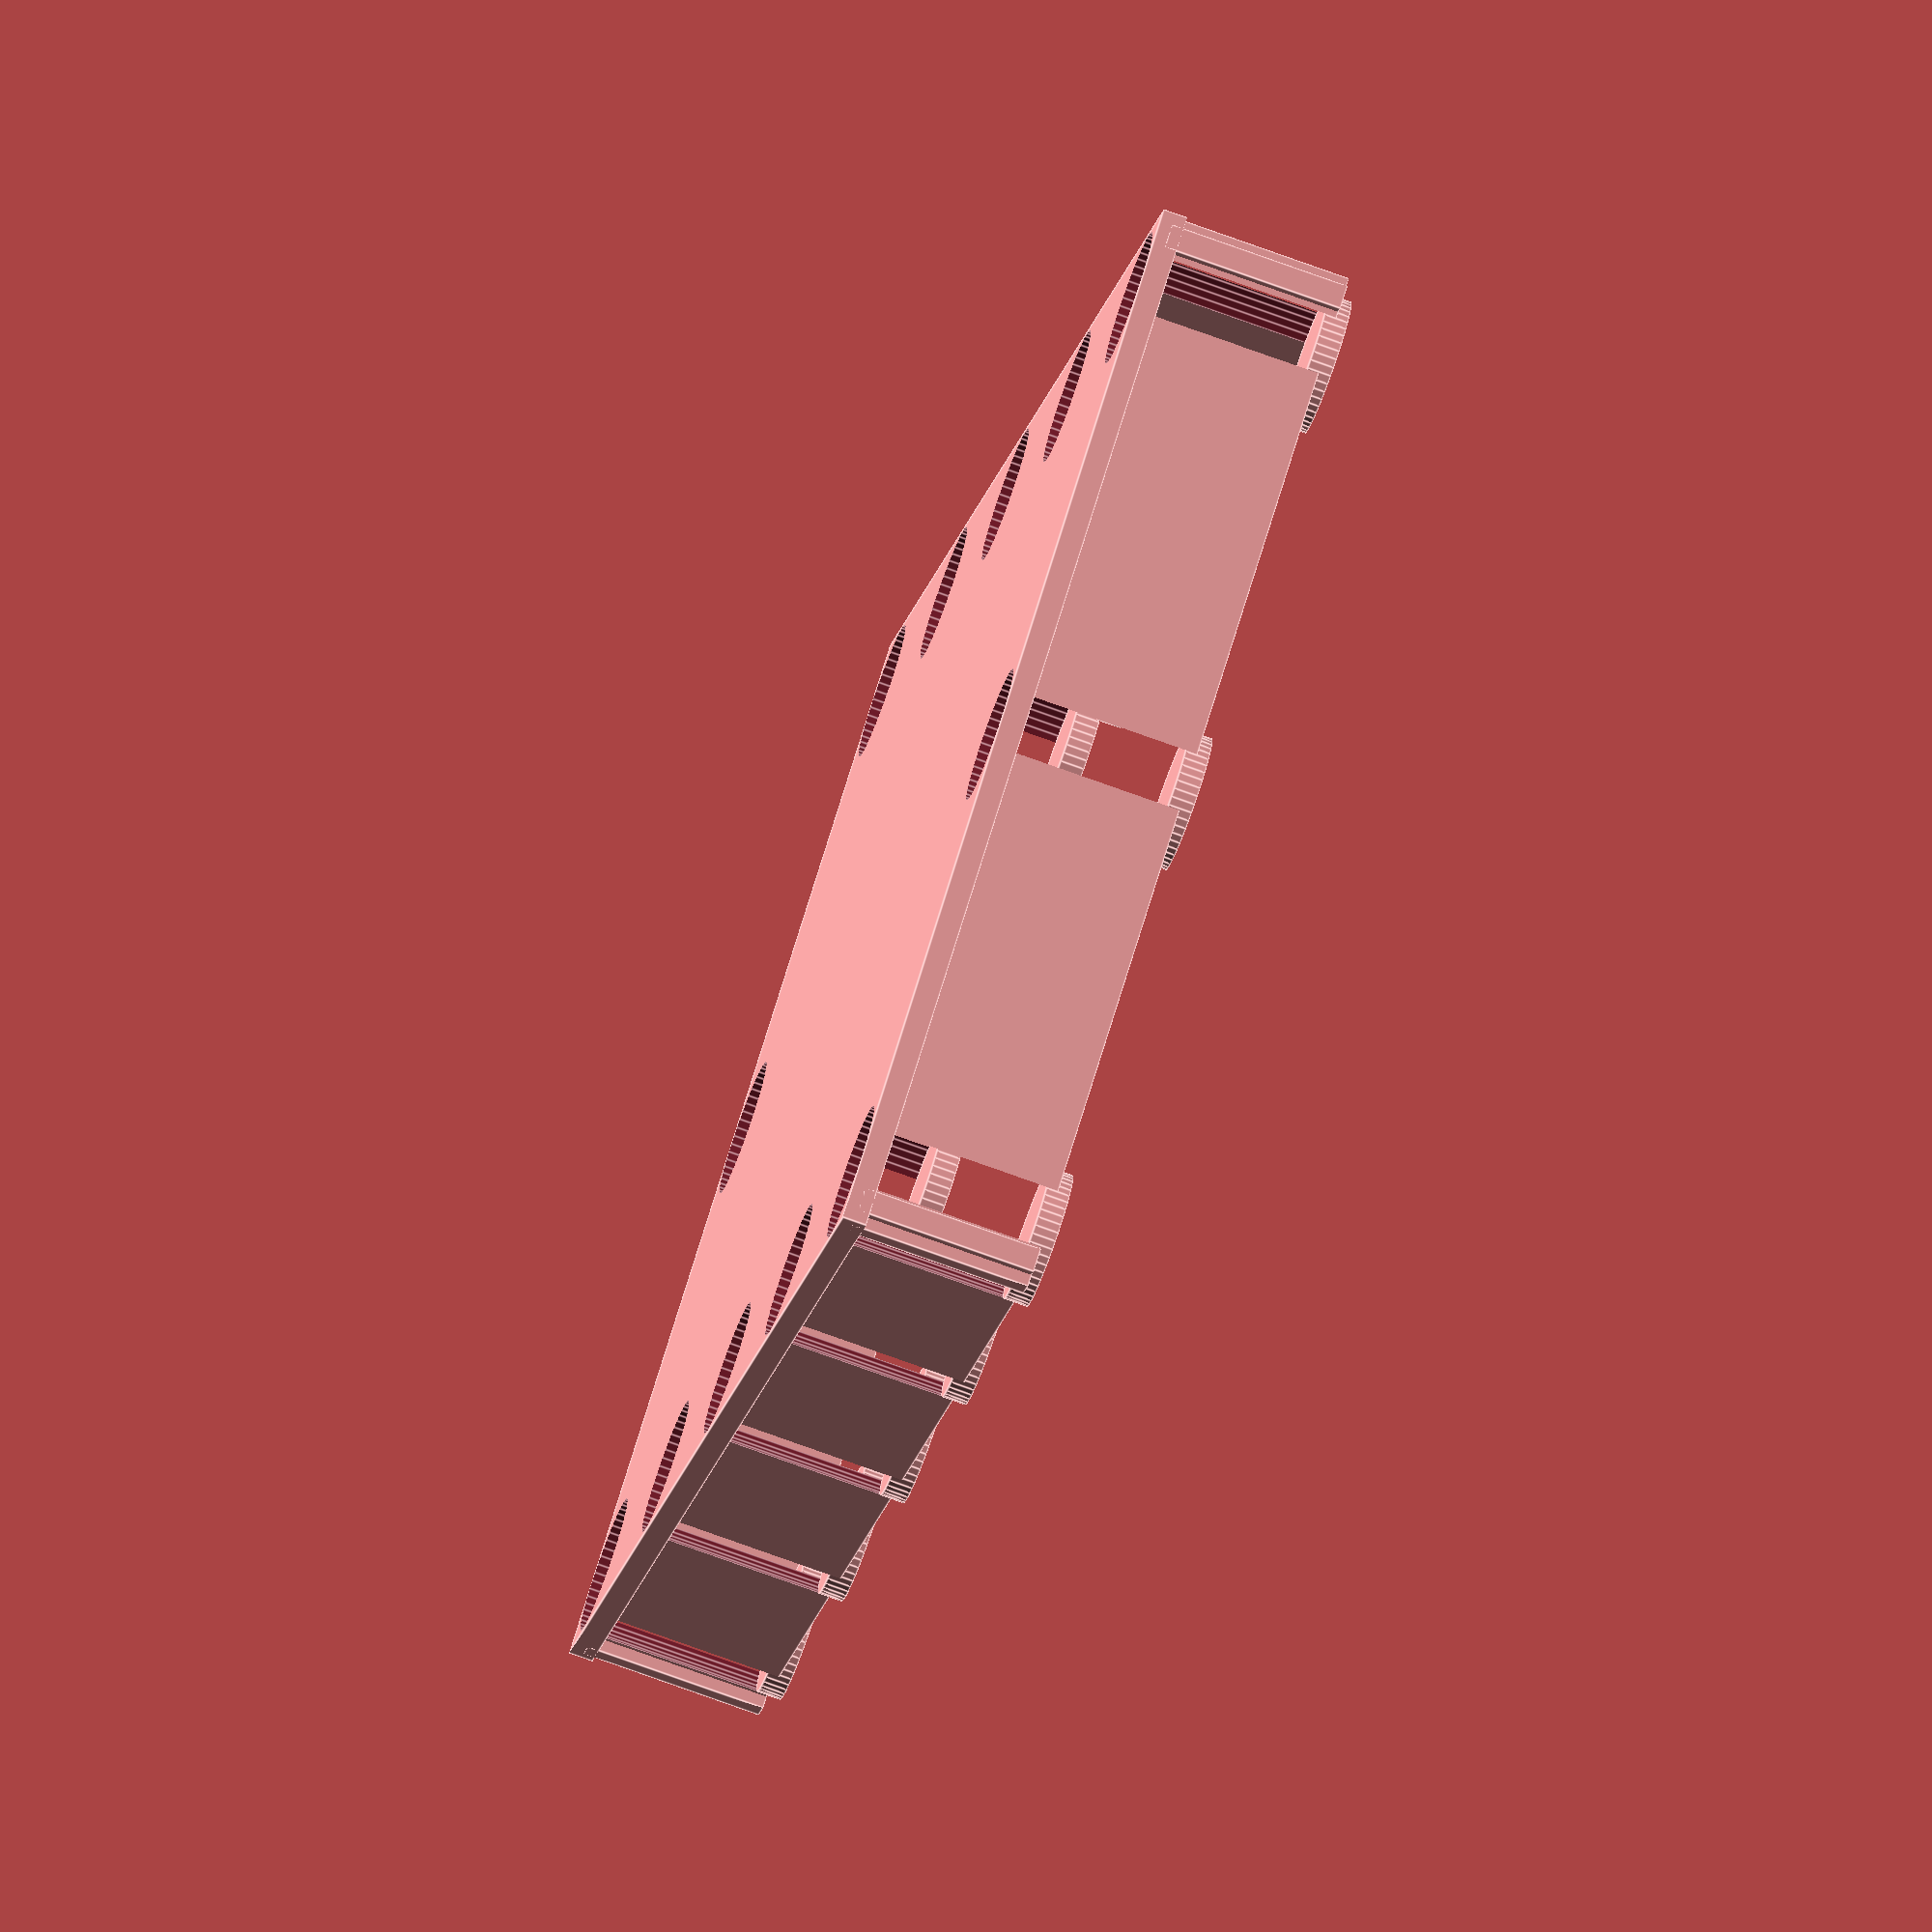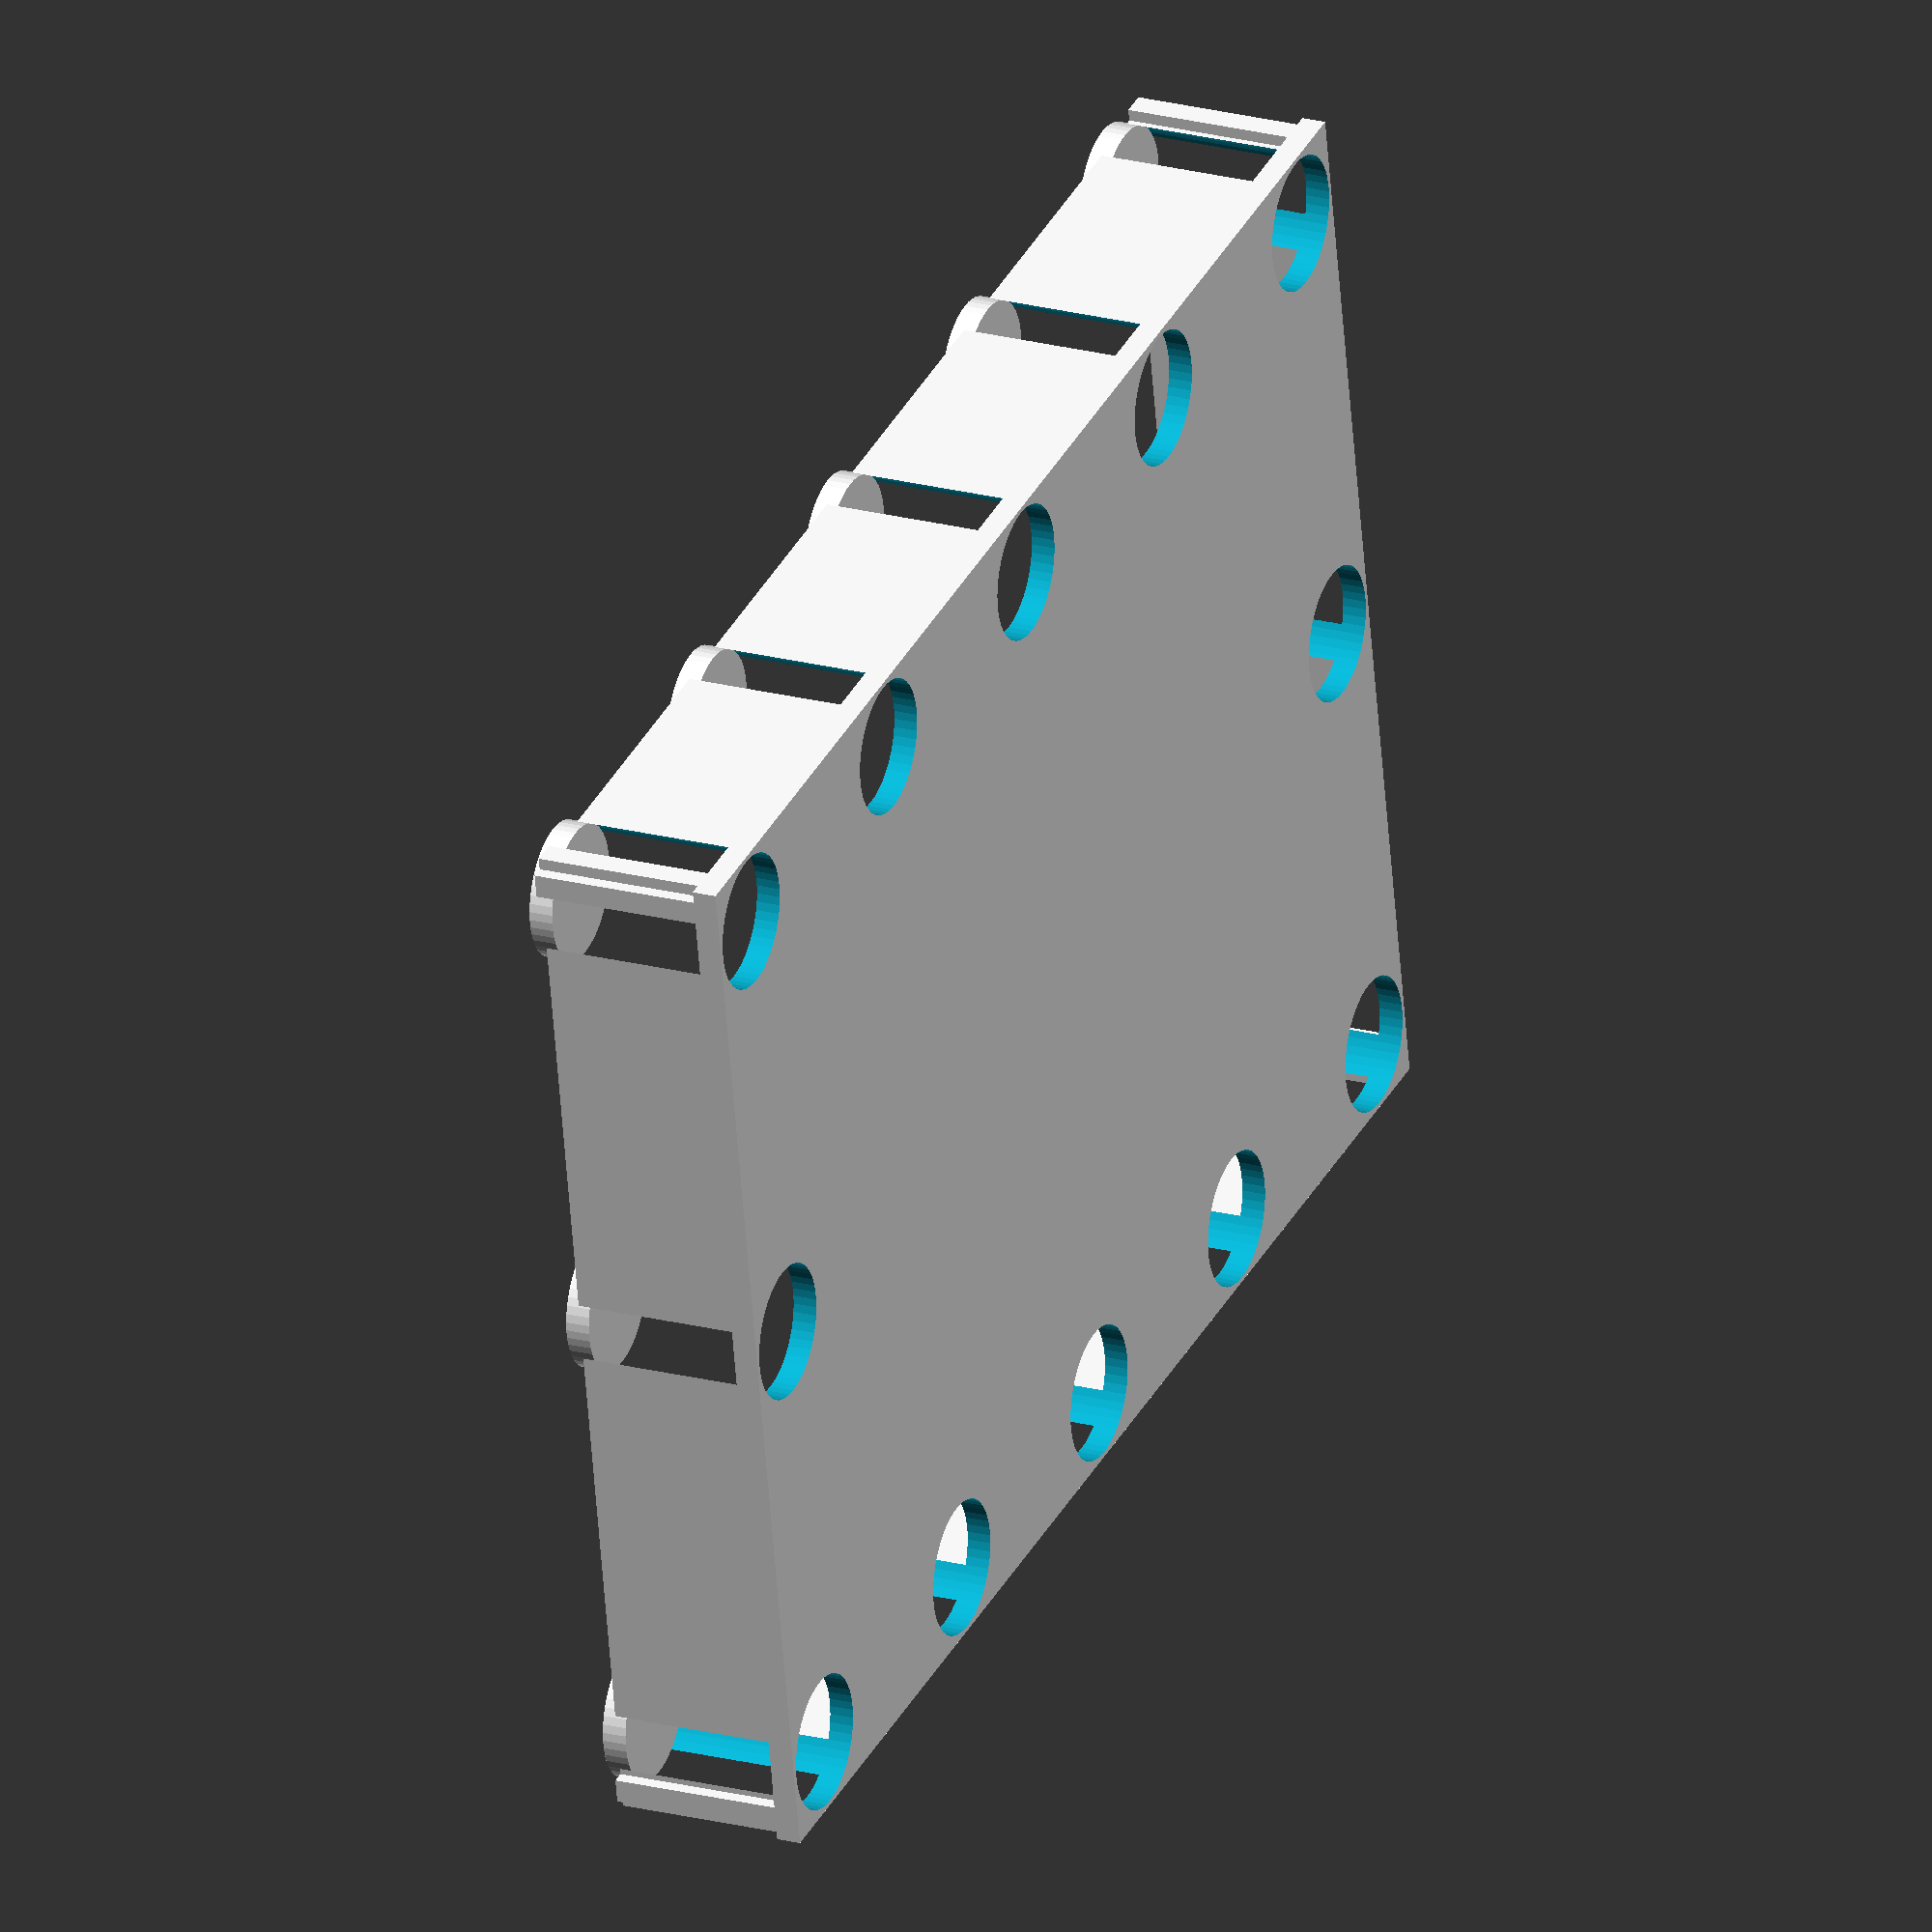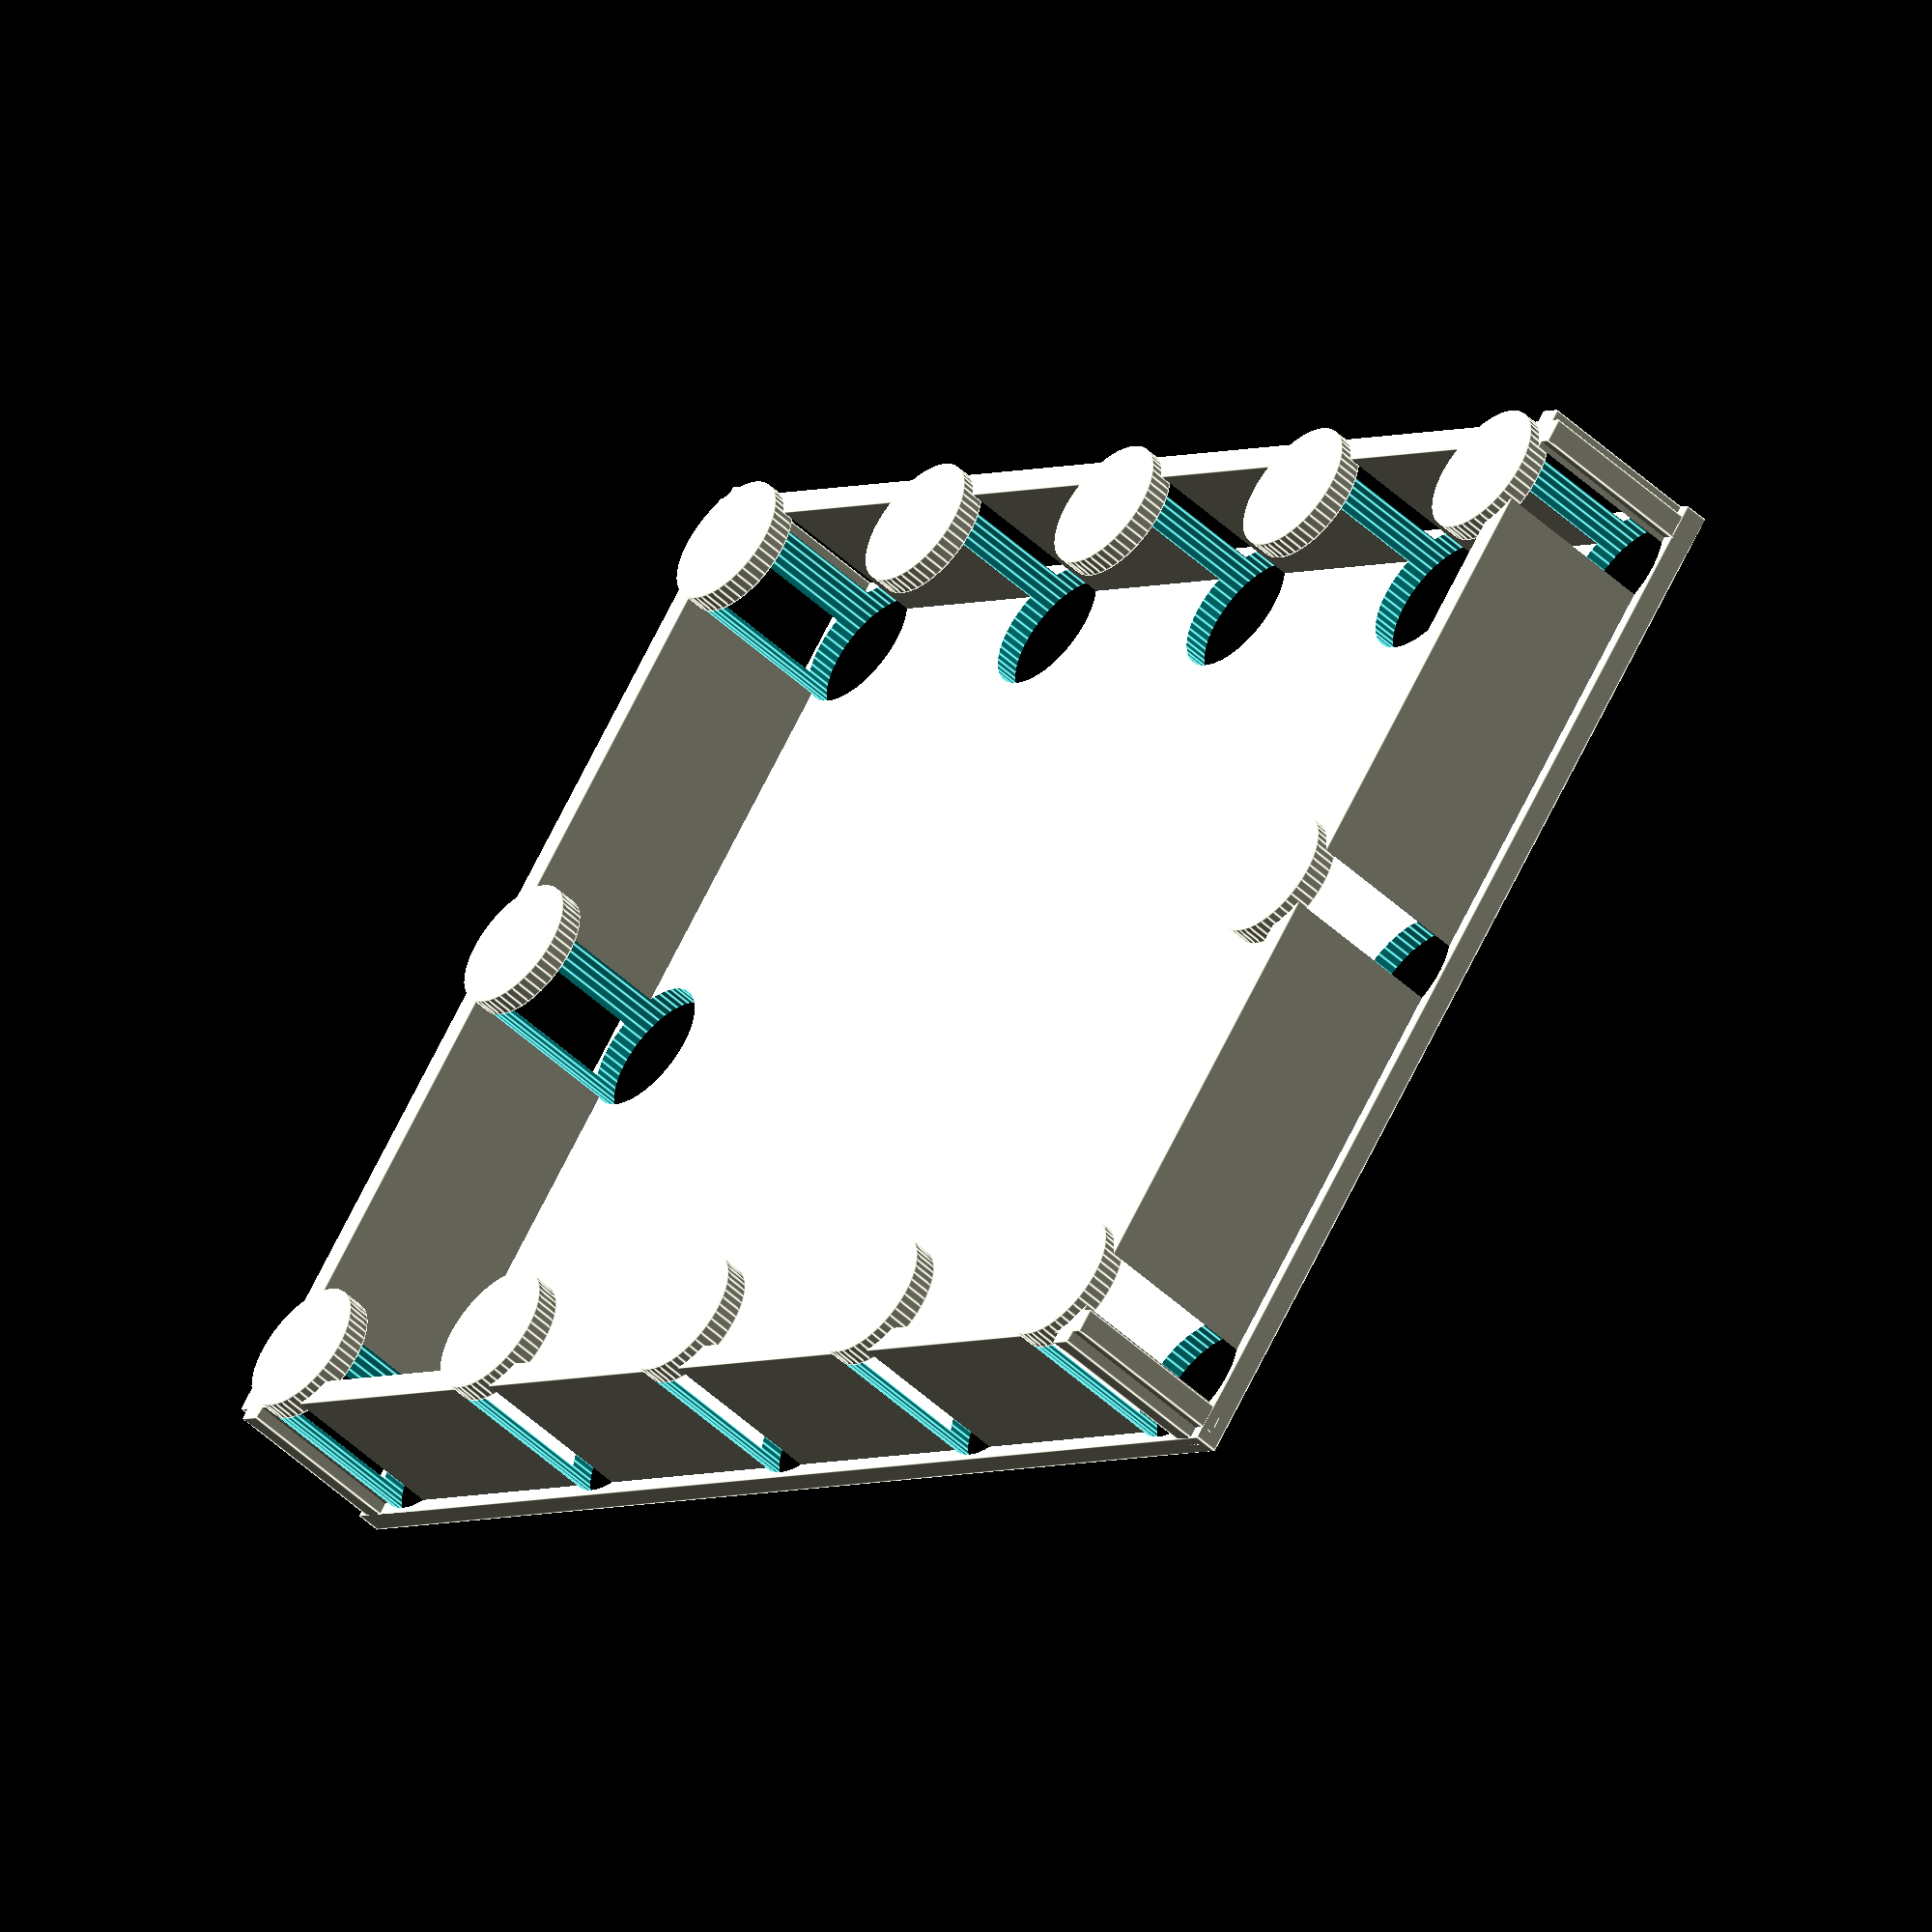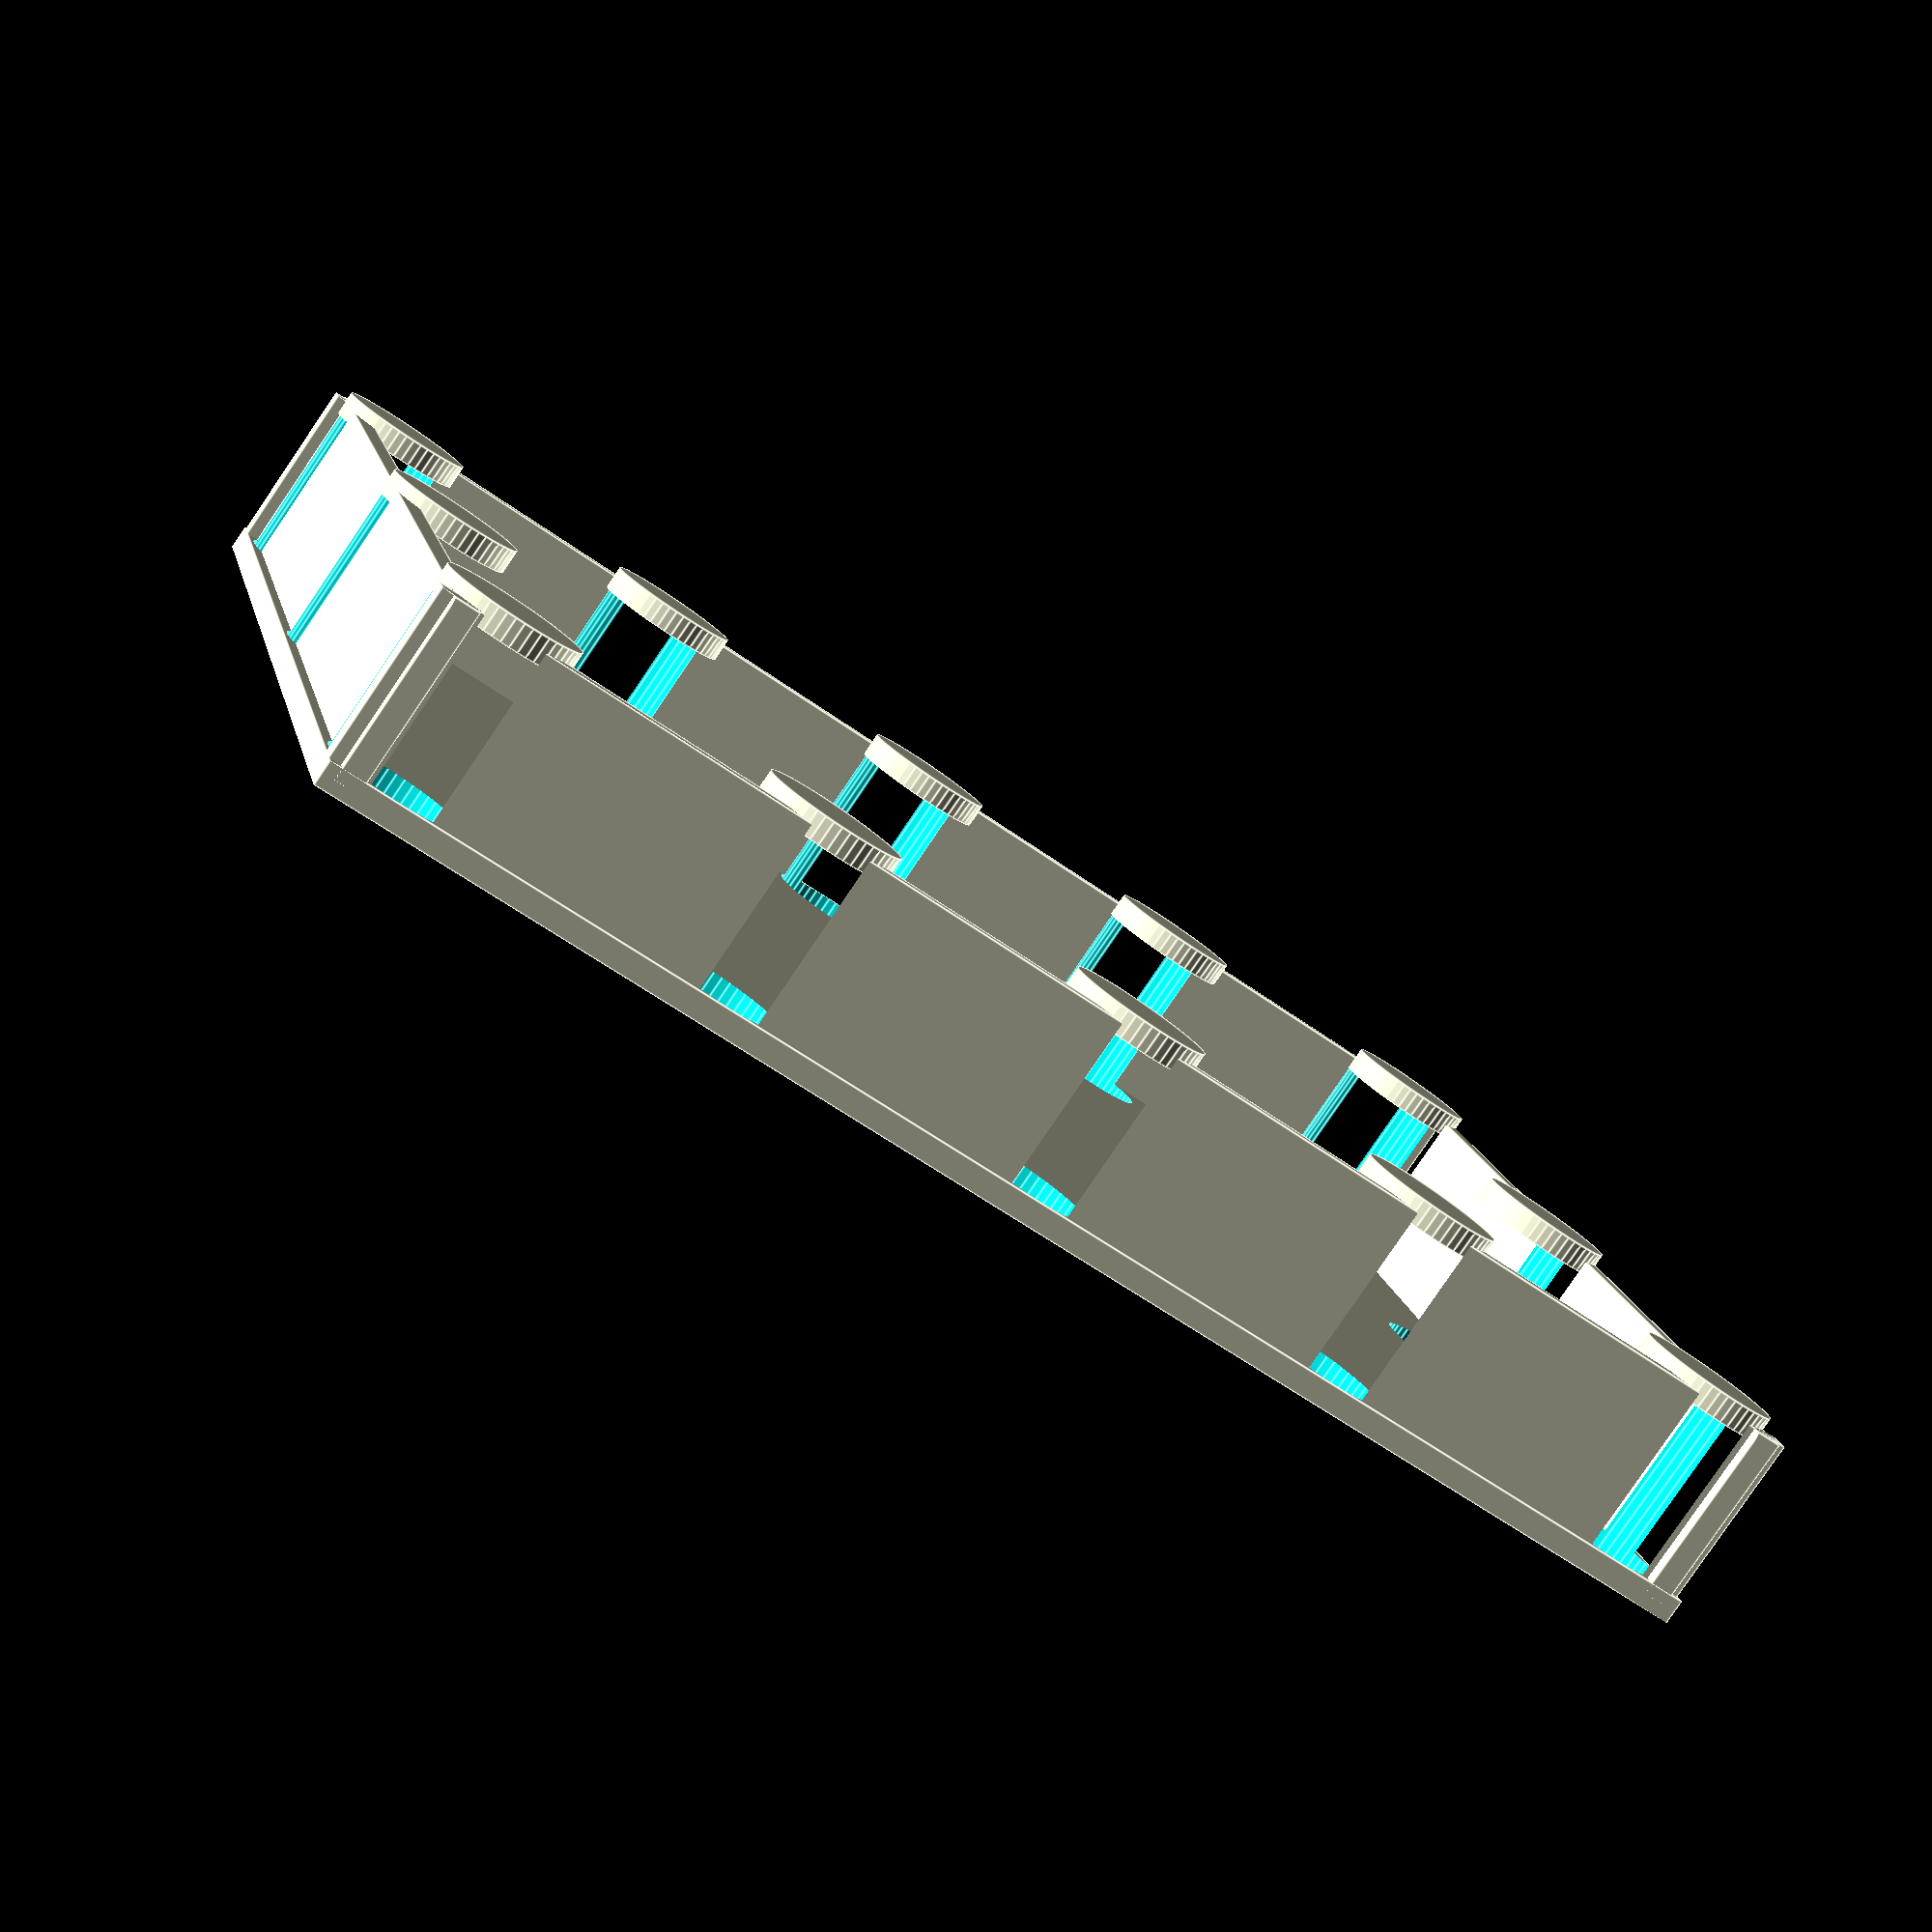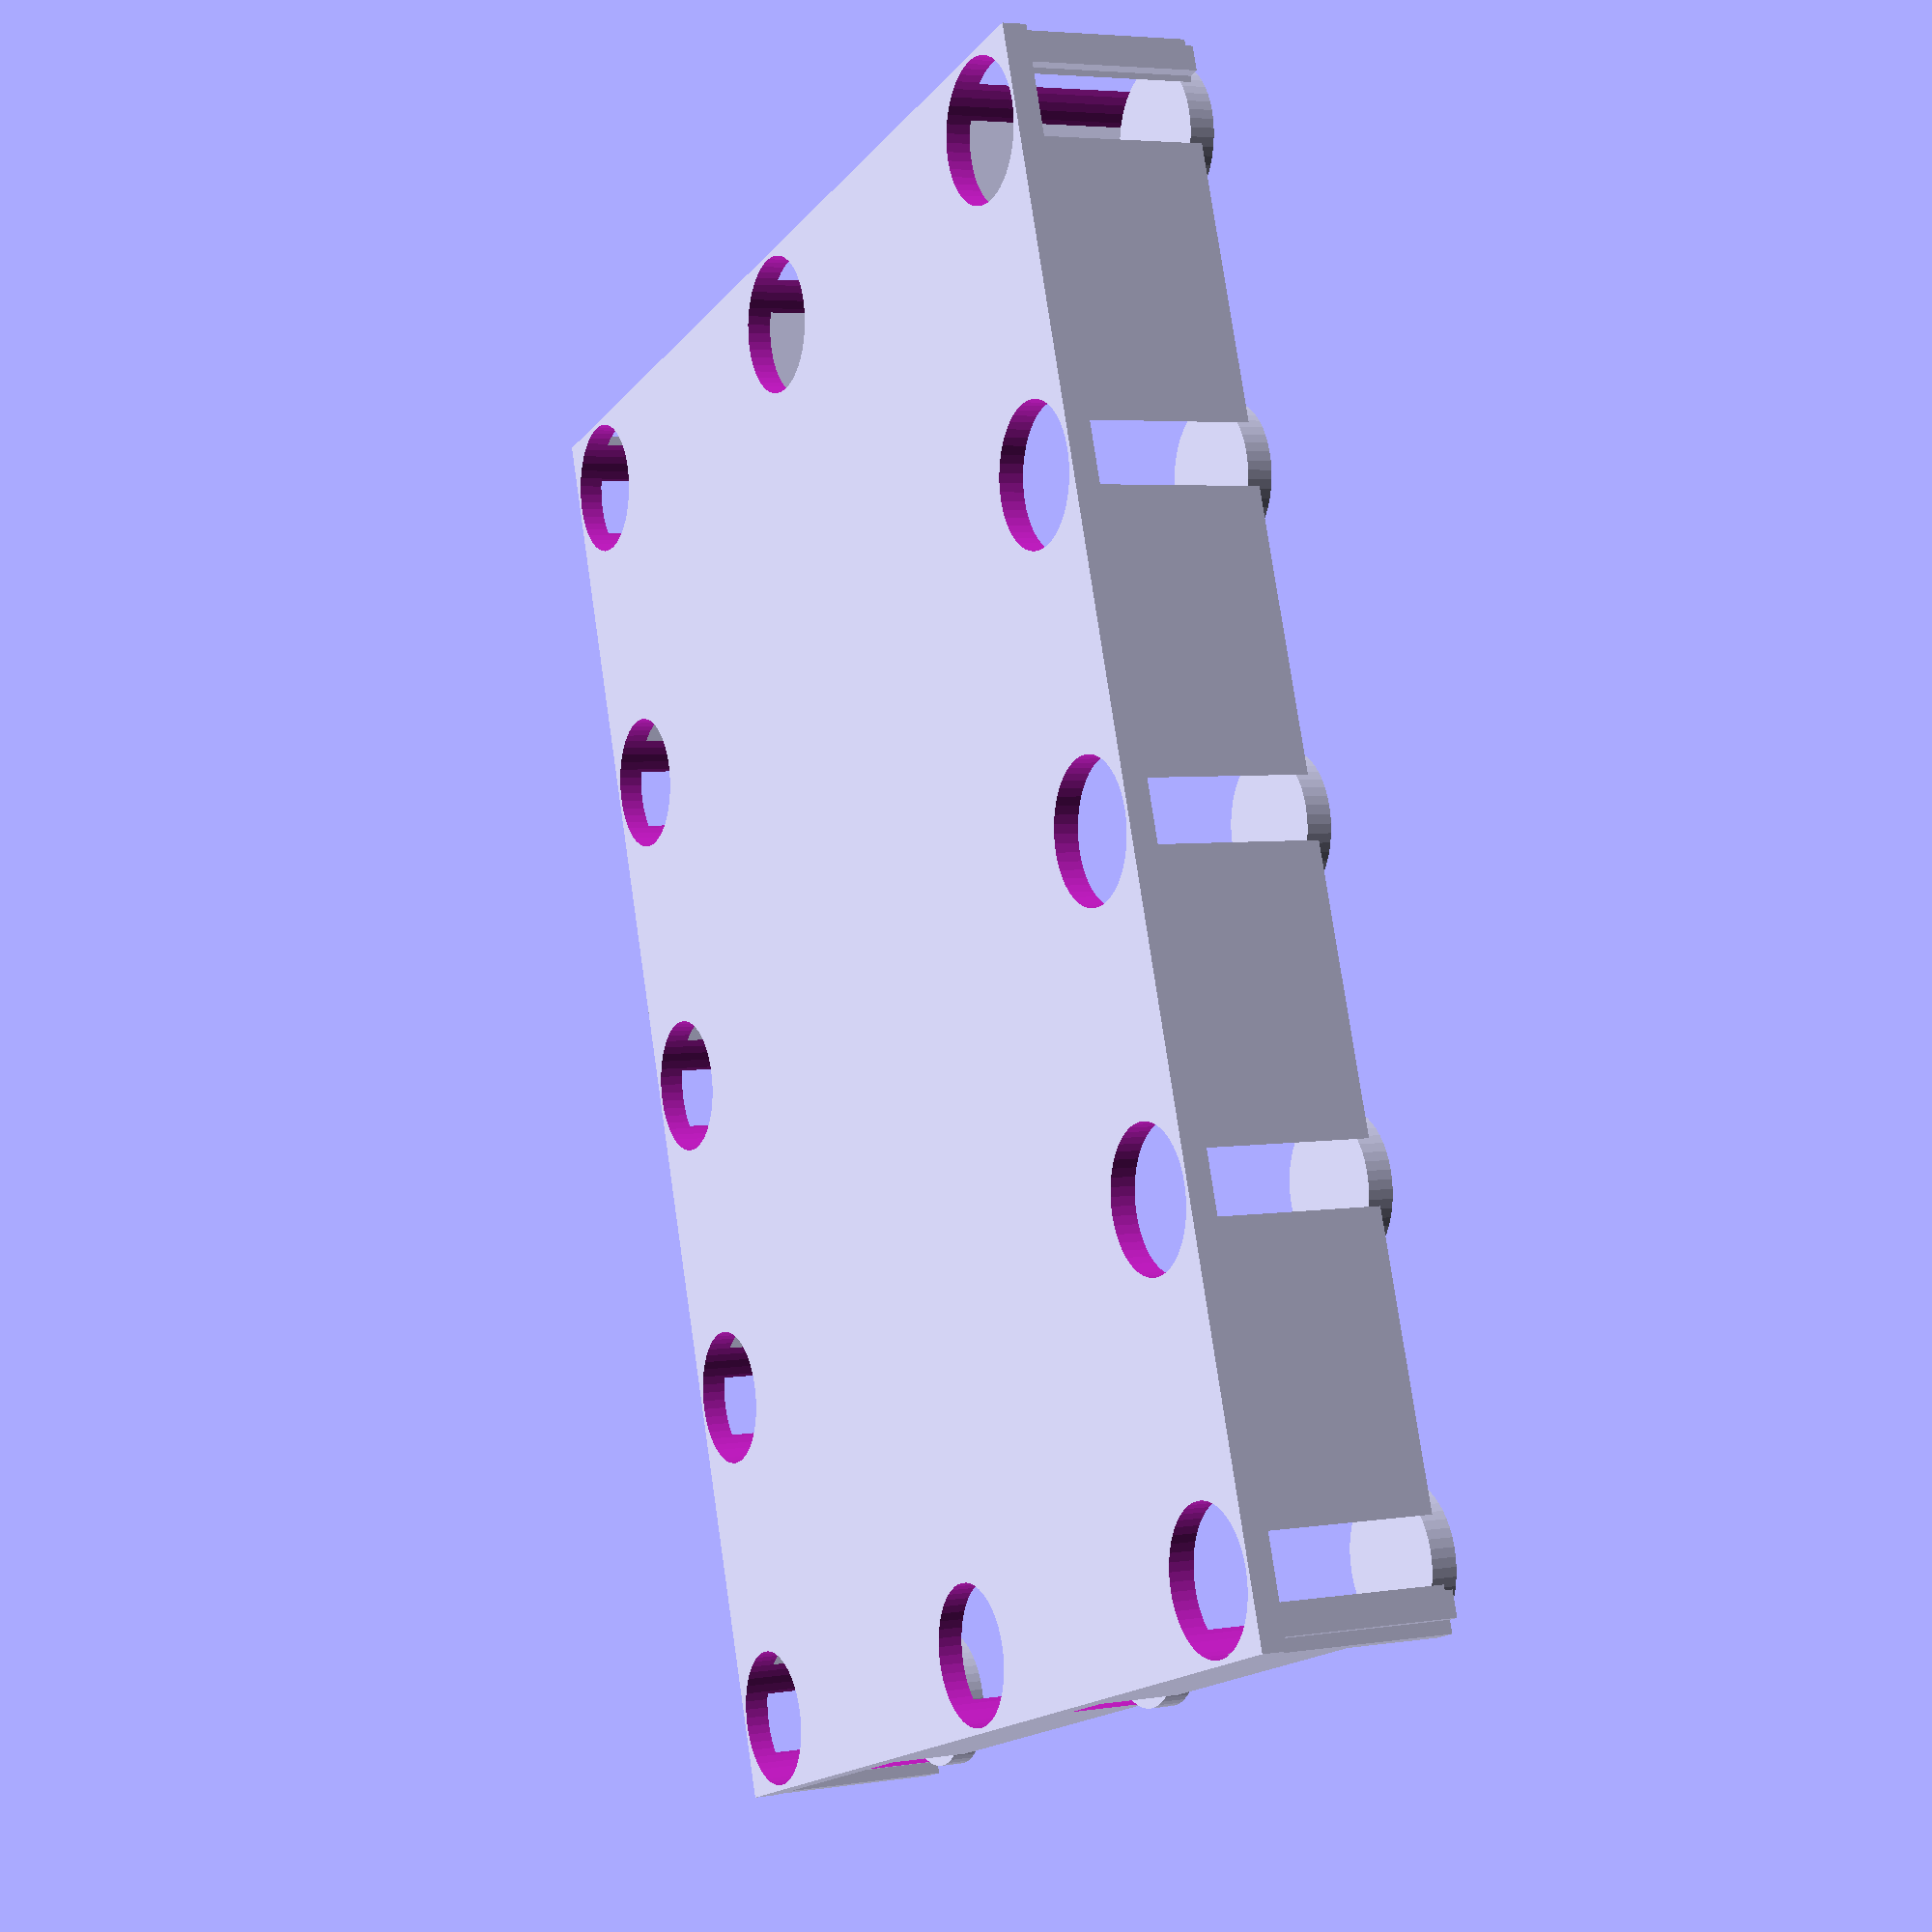
<openscad>
$fn = 50;

use <MCAD/2Dshapes.scad>


wall = 2;
hole_d = 3.2;

hole_dist_x = 64;
hole_dist_y = 44.5;

hole_count_x = 24;
hole_count_y = 18;

pcb_sz_x = 70;
pcb_sz_y = 50.5;
pcb_sz_z = 1.2;
pcb_hole_dist = 2.54;
pcb_first_hole_x = (pcb_sz_x - pcb_hole_dist * (hole_count_x-1))/2;
pcb_first_hole_y = (pcb_sz_y - pcb_hole_dist * (hole_count_y-1))/2;
//pcb_first_hole_x = 0;
//pcb_first_hole_y = 0;
//echo("pcb_first_hole_x=", pcb_first_hole_x);
//echo("pcb_first_hole_y=", pcb_first_hole_y);

hole_per_led_x = 3;
hole_per_led_y = 3;

led_count_x = hole_count_x / hole_per_led_x;
led_count_y = hole_count_y / hole_per_led_y;

led_step_x = pcb_hole_dist * hole_per_led_x;
led_step_y = pcb_hole_dist * hole_per_led_y;

led_d = 5.5;
led_leg_sz = 16;
led_holder_sz_z = min(4, led_leg_sz - pcb_sz_z - wall - 4);

//echo("led_holder_sz_z=", led_holder_sz_z);

led_leg_encircle = 3.1;
led_holder_wall = 1;

holder_skirt_sz = 8;
pcb_holder_plate_sz_x = pcb_sz_x + 2 * holder_skirt_sz;
pcb_holder_plate_sz_y = pcb_sz_y + 2 * holder_skirt_sz;
pcb_holder_plate_sz_z = wall;

pcb_inter_gap = 0.5;
full_size_pcb_holder_plate_sz_y = 2 * pcb_sz_y + pcb_inter_gap + 2 * holder_skirt_sz;

stepdown_holder_sz_z = 15; //?

module a_led_holder(with_hole=true) {
	difference() {
		if(with_hole) {
			cylinder(d=led_leg_encircle+2*led_holder_wall, h=led_holder_sz_z, center=true);
		}
		cylinder(d=led_leg_encircle, h=led_holder_sz_z, center=true);
	}
}

module sandwich_holes(d, h=50, arc=false, arc_start=0, arc_end=180) {
	// sandwich holes
	for(xsgn=[-1, 0, 1]) {
		for(ysgn=[-1, -0.5, 0, 0.5, 1]) {
			if(abs(xsgn)==1 || abs(ysgn)==1) {
				translate([xsgn*(pcb_holder_plate_sz_x-holder_skirt_sz)/2, ysgn*(full_size_pcb_holder_plate_sz_y-holder_skirt_sz)/2, 0]) {
					if(arc) {
						translate([0, 0, -h/2]) {
							if(abs(xsgn) == 1 && abs(ysgn) == 1) {
								linear_extrude(height = h) {
									$angle = ysgn > 0 ? (xsgn > 0 ? 135 : -135) : (xsgn > 0 ? 45 : -45);
									rotate([0, 0, angle]) {
										donutSlice(d-2*wall, d, -90, 90);
									}
								}
							} else if(abs(xsgn) == 1) {
								linear_extrude(height = h) {
									$angle = xsgn > 0 ? 90 : -90;
									rotate([0, 0, angle]) {
										donutSlice(d-2*wall, d, -90, 90);
									}
								}
							} else {
								if(abs(ysgn) != 0) {
									linear_extrude(height = h) {
										$angle = ysgn > 0 ? 180 : 0;
										rotate([0, 0, angle]) {
											donutSlice(d-2*wall, d, -90, 90);
										}
									}
								}
							}
						}
					} else {
						cylinder(d=d, h=h, center=true);
					}
				}
			}
		}
	}
}

module pcb_holder_plate() {
	difference() {
		for(ygs1=[-1,1]) {
			translate([0, ygs1*(pcb_sz_y/2+0.25), 0]) {
				cube([pcb_holder_plate_sz_x, pcb_holder_plate_sz_y, pcb_holder_plate_sz_z], center=true);
				for(x=[0:led_count_x-1]) {
					for(y=[0:led_count_y-1]) {
						translate([pcb_first_hole_x+x*led_step_x-pcb_sz_x/2+pcb_hole_dist/2, pcb_first_hole_y+y*led_step_y-pcb_sz_y/2+pcb_hole_dist, (led_holder_sz_z+pcb_holder_plate_sz_z)/2]) {
							a_led_holder(with_hole=true);
						}
					}
				}
			}
		}
		for(ygs2=[-1,1]) {
			translate([0, ygs2*(pcb_sz_y/2+0.25), 0]) {
				// holes in pcb area (for preview only)
				%for(x=[0:hole_count_x-1]) {
					for(y=[0:hole_count_y-1]) {
						translate([pcb_first_hole_x+x*pcb_hole_dist-pcb_sz_x/2, pcb_first_hole_y+y*pcb_hole_dist-pcb_sz_y/2, 0]) {
							cylinder(d=2, h=50, center=true);
						}
					}
				}
				for(x=[0:led_count_x-1]) {
					for(y=[0:led_count_y-1]) {
						translate([pcb_first_hole_x+x*led_step_x-pcb_sz_x/2+pcb_hole_dist/2, pcb_first_hole_y+y*led_step_y-pcb_sz_y/2+pcb_hole_dist, 0]) {
							a_led_holder(with_hole=false);
						}
					}
				}
				// holes in pcb
				for(xsgn=[-1,1]) {
					for(ysgn=[-1,1]) {
						translate([xsgn*hole_dist_x/2, ysgn*hole_dist_y/2, 0]) {
							cylinder(d=2, h=50, center=true);
						}
					}
				}
			}
		}
		sandwich_holes(d=hole_d);
	}
}

module stepdown_holder() {
	difference() {
		union() {
			for(ysgn=[-1,1]) {
				translate([0, ysgn*full_size_pcb_holder_plate_sz_y/2, 0]) {
					cube([pcb_holder_plate_sz_x+2*wall, wall, stepdown_holder_sz_z], center=true);
				}
			}
			for(xsgn=[-1,1]) {
				translate([xsgn*pcb_holder_plate_sz_x/2, 0, 0]) {
					cube([wall, full_size_pcb_holder_plate_sz_y+2*wall, stepdown_holder_sz_z], center=true);
				}
			}
			translate([0, 0, -stepdown_holder_sz_z/2]) {
				cube([pcb_holder_plate_sz_x+2*wall, full_size_pcb_holder_plate_sz_y+2*wall, wall], center=true);
			}
		}
		sandwich_holes(d=hole_d+wall*4);
	}
	translate([0, 0, -wall/2]) {
		sandwich_holes(d=hole_d+4*wall, h=stepdown_holder_sz_z, arc=true, arc_start=0, arc_end=180);
	}
	translate([0, 0, stepdown_holder_sz_z/2]) {
		sandwich_holes(d=hole_d+wall*4, h=wall);
	}
}

//pcb_holder_plate();
translate([0, 0, -stepdown_holder_sz_z]) {
	stepdown_holder();
}

</openscad>
<views>
elev=76.3 azim=212.3 roll=250.2 proj=o view=edges
elev=157.6 azim=280.6 roll=65.8 proj=o view=wireframe
elev=231.7 azim=128.3 roll=134.9 proj=o view=edges
elev=82.7 azim=255.7 roll=325.7 proj=p view=edges
elev=355.6 azim=18.9 roll=243.3 proj=p view=wireframe
</views>
